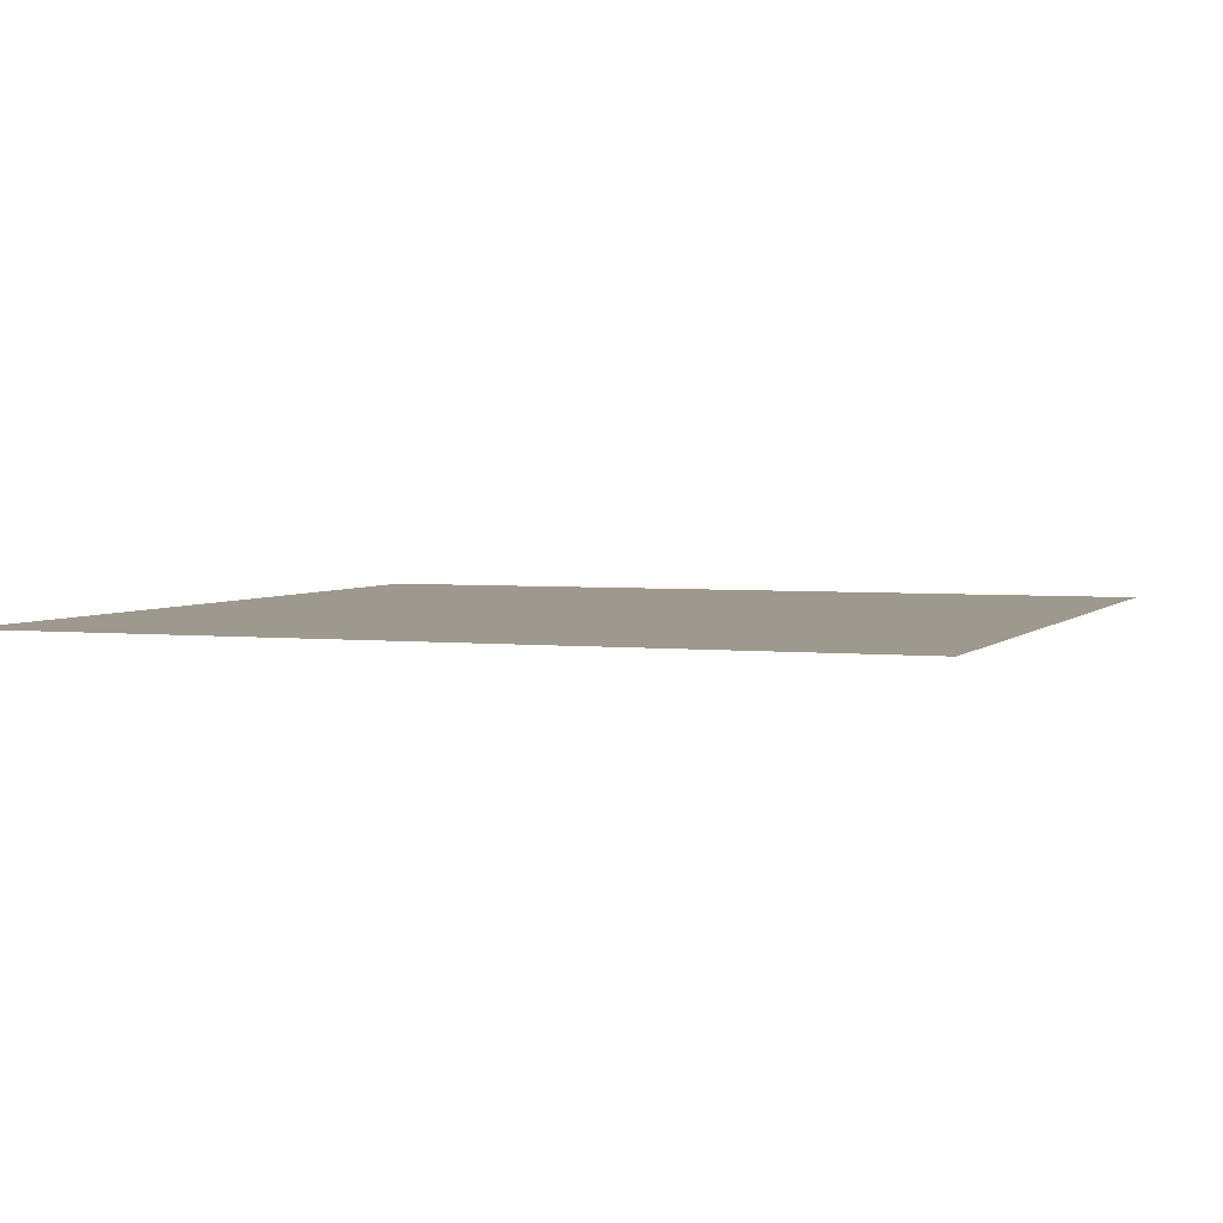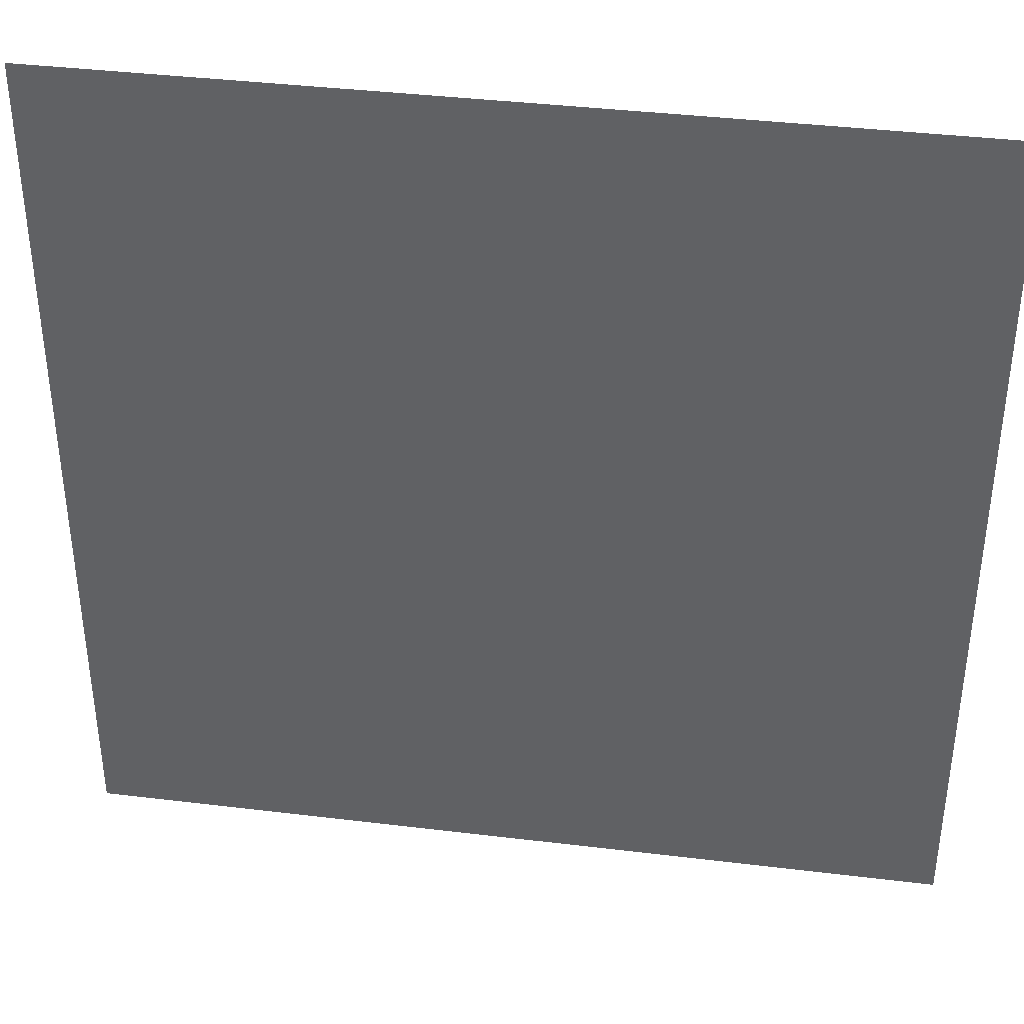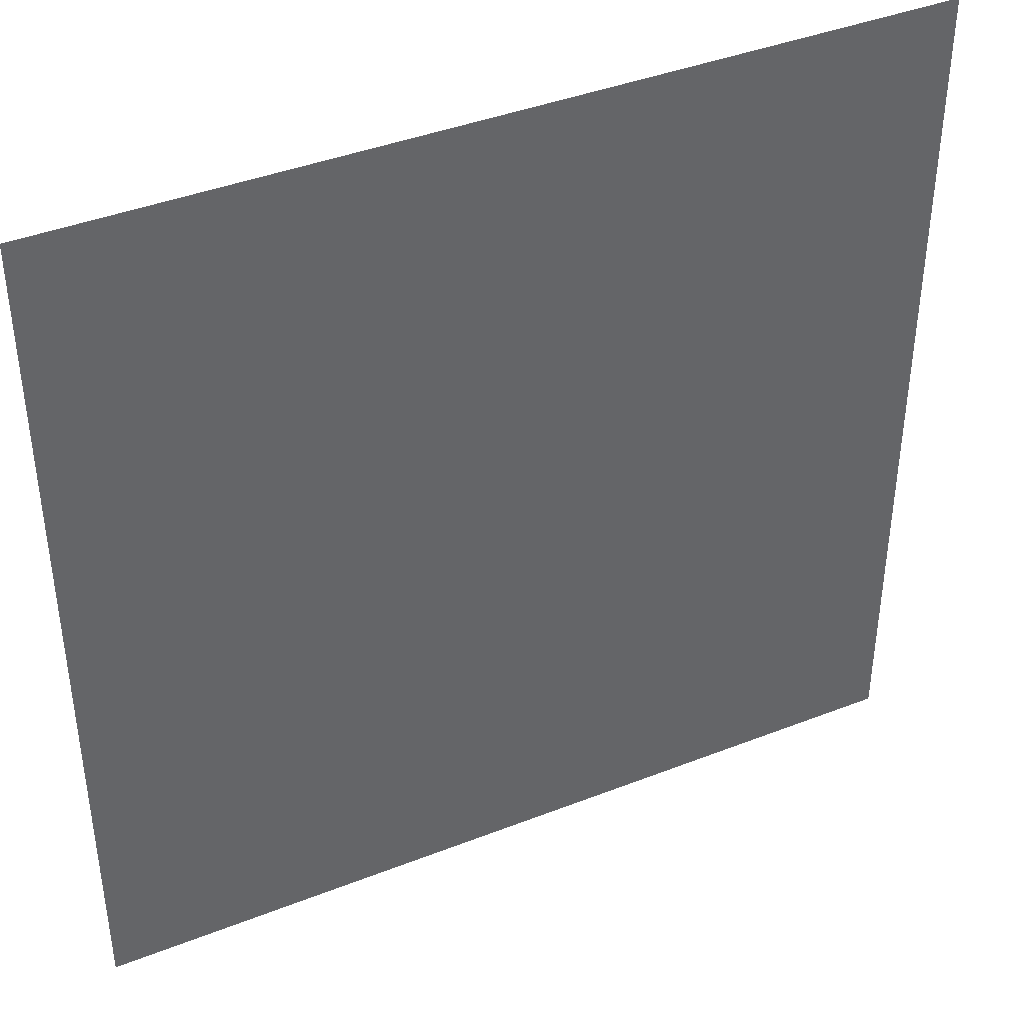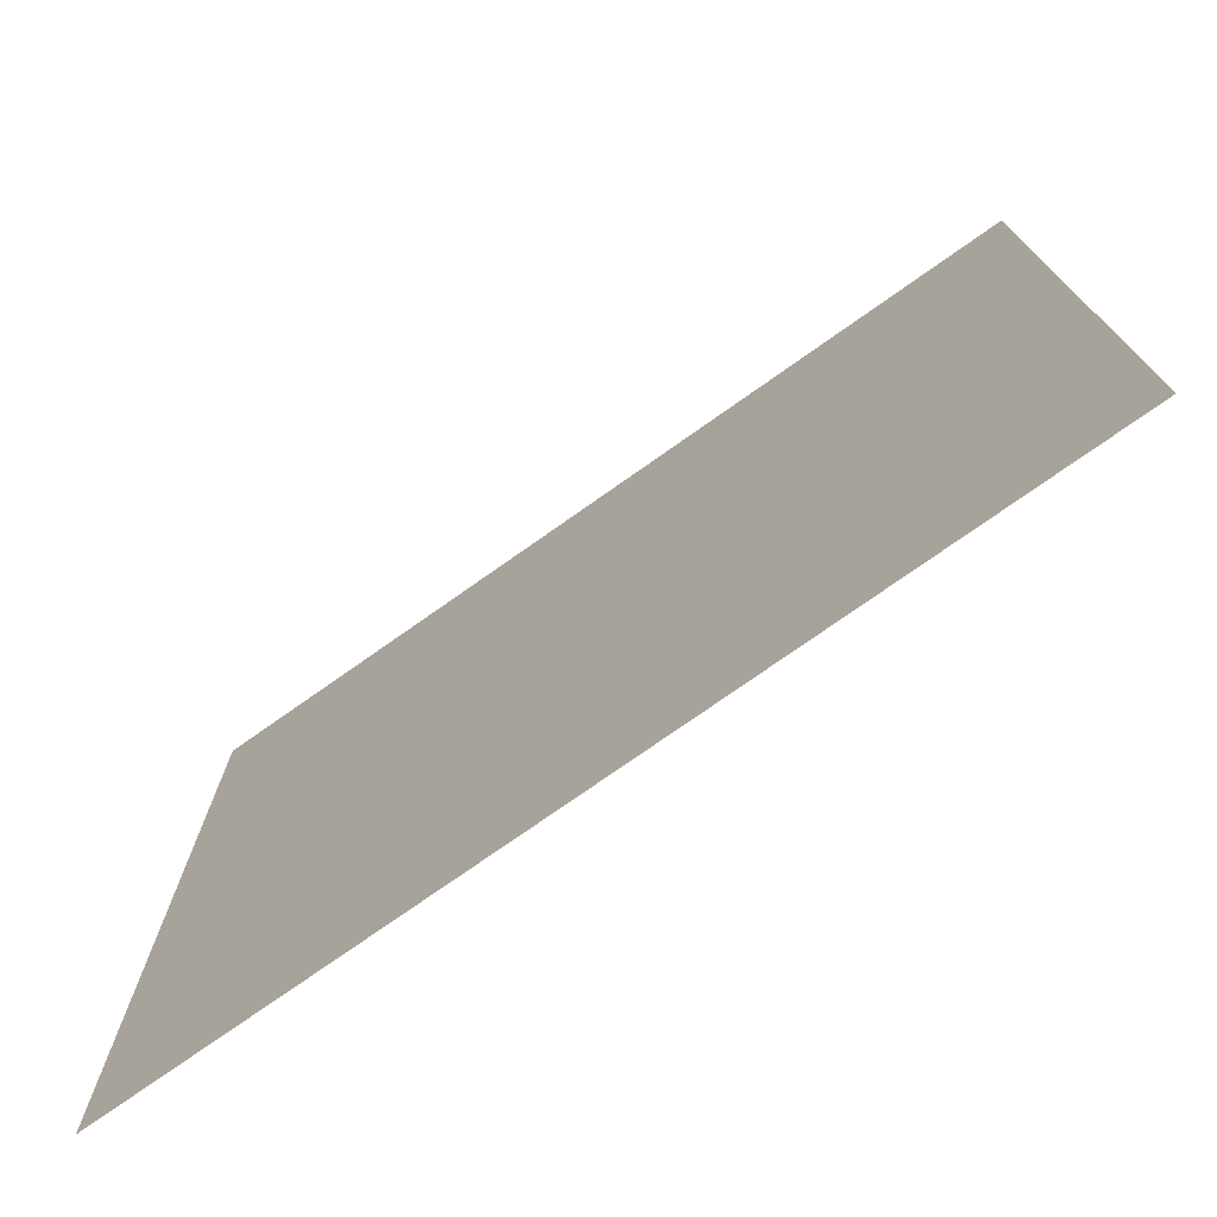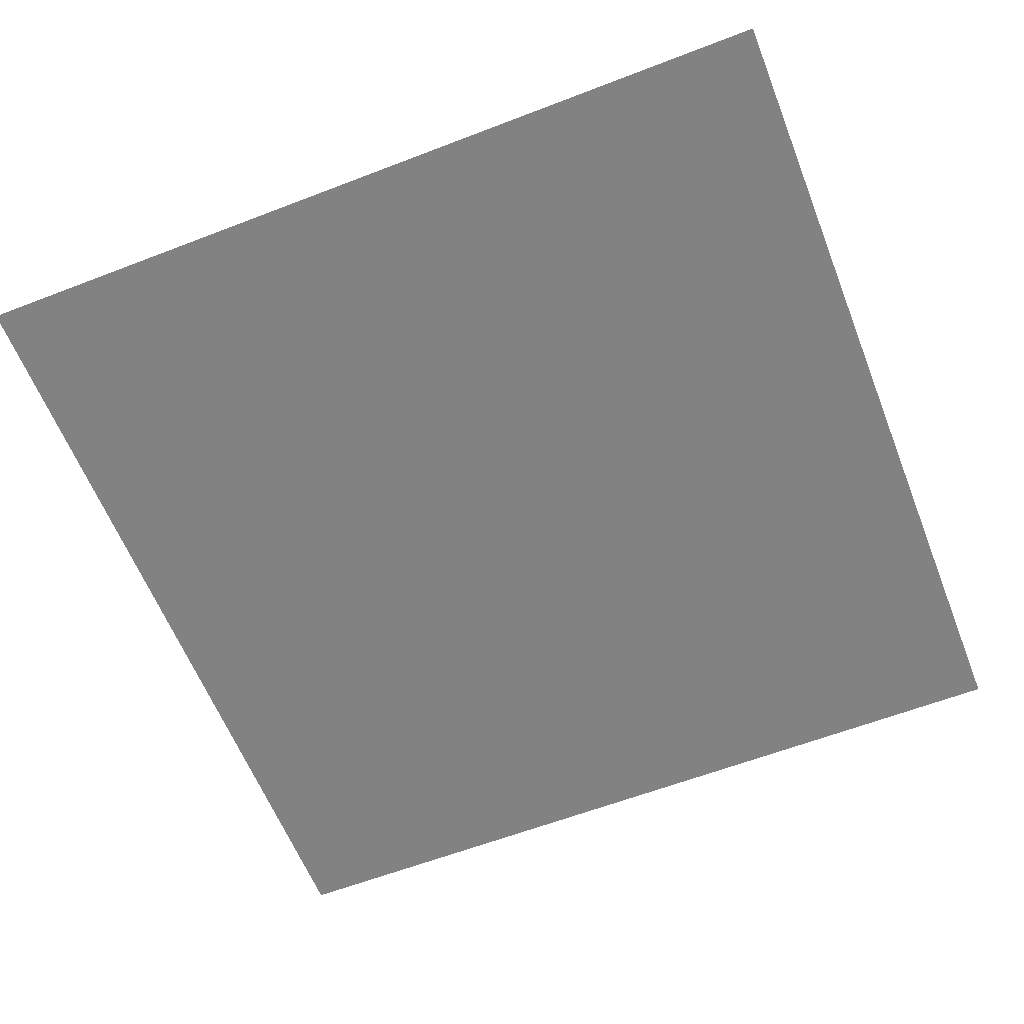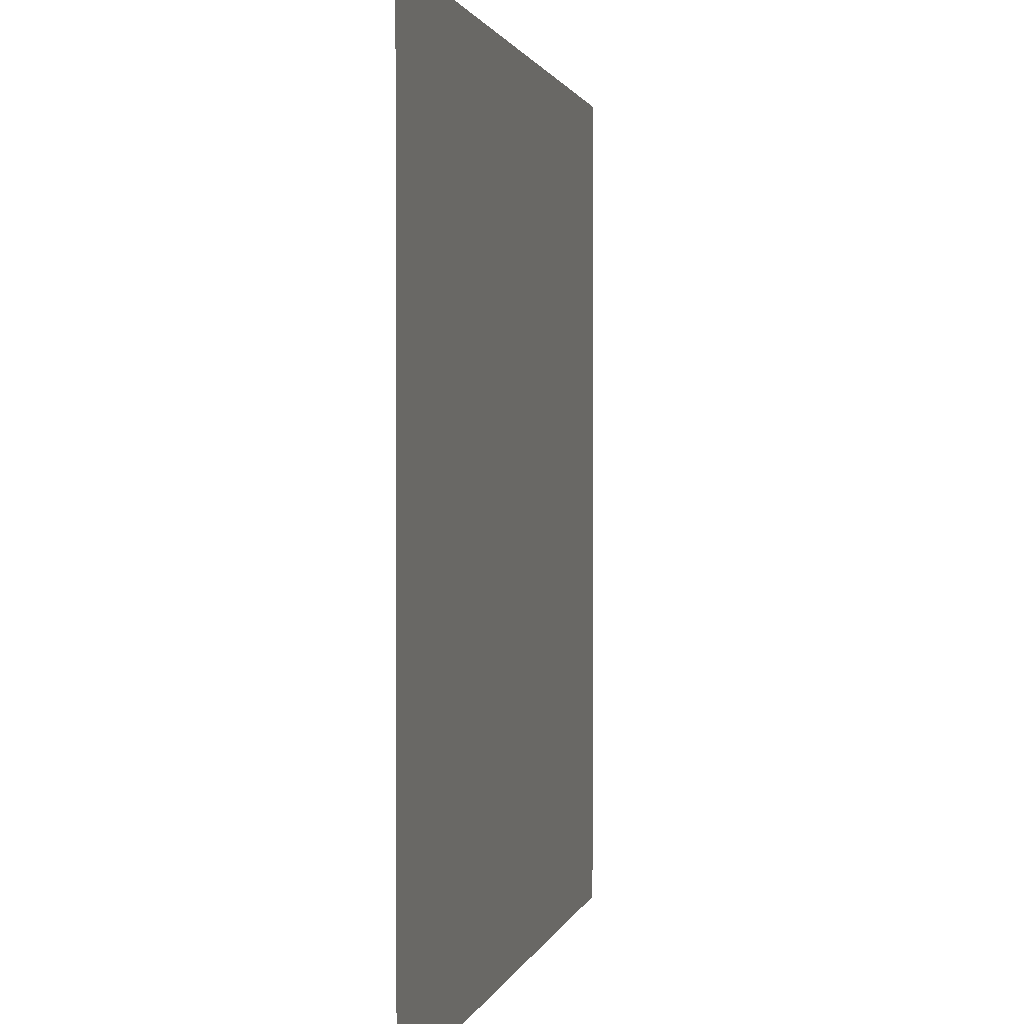
<metadata>
{"format":"obj","ext":"obj","renderer":"f3d","projection":"perspective","resolution":1024,"background":"white","views":[{"elev":3.4,"azim":110.6,"up":"+Y"},{"elev":38.7,"azim":8.7,"up":"+Z"},{"elev":41.0,"azim":-25.5,"up":"+Z"},{"elev":-75.6,"azim":35.2,"up":"+Z"},{"elev":-60.8,"azim":111.5,"up":"+Y"},{"elev":1.3,"azim":-78.2,"up":"+Z"}]}
</metadata>
<code>
v 1 0 1
v -1 0 1
v 1 0 -1
v -1 0 -1
f 2 1 4
f 1 3 4

</code>
